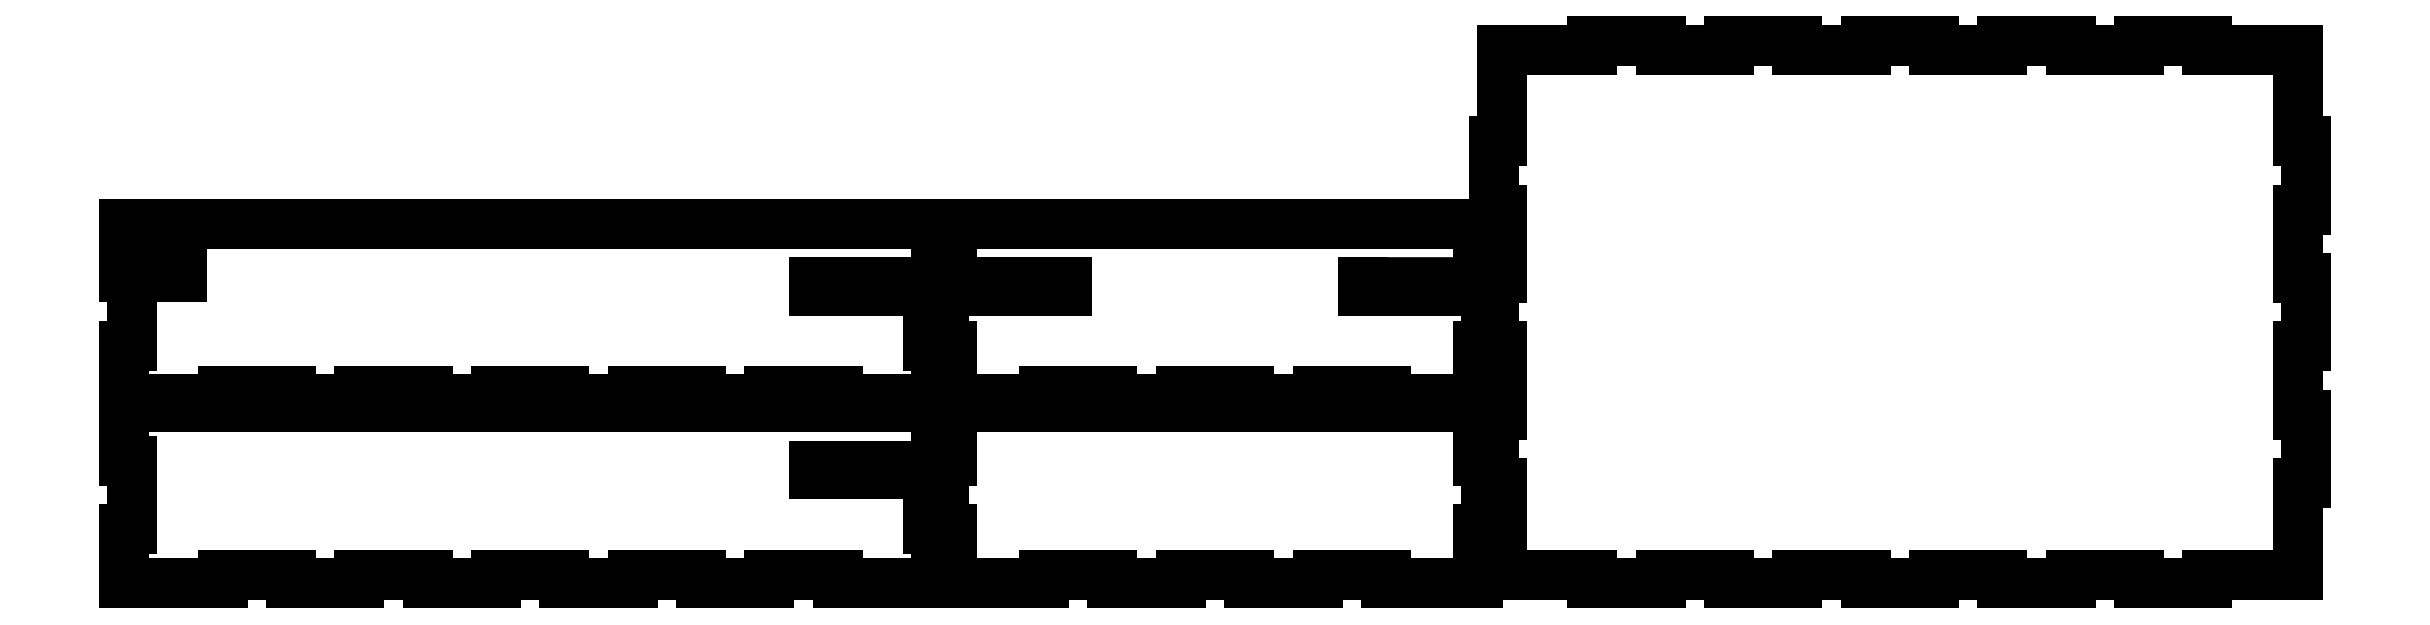
<metadata>
{"format":"dxf","ext":"dxf","renderer":"ezdxf+matplotlib","layout":"modelspace","background":"white","min_lineweight":24,"dpi":150}
</metadata>
<code>
0
SECTION
2
ENTITIES
0
LINE
8
front_outsideCutPath
10
0
20
68.5
30
0
11
0
21
48.5
31
0
0
LINE
8
front_outsideCutPath
10
0
20
48.5
30
0
11
3
21
48.5
31
0
0
LINE
8
front_outsideCutPath
10
3
20
48.5
30
0
11
3
21
23
31
0
0
LINE
8
front_outsideCutPath
10
3
20
23
30
0
11
0
21
23
31
0
0
LINE
8
front_outsideCutPath
10
0
20
23
30
0
11
0
21
3
31
0
0
LINE
8
front_outsideCutPath
10
0
20
3
30
0
11
36.75
21
3
31
0
0
LINE
8
front_outsideCutPath
10
36.75
20
3
30
0
11
36.75
21
6
31
0
0
LINE
8
front_outsideCutPath
10
36.75
20
6
30
0
11
62.25
21
6
31
0
0
LINE
8
front_outsideCutPath
10
62.25
20
6
30
0
11
62.25
21
3
31
0
0
LINE
8
front_outsideCutPath
10
62.25
20
3
30
0
11
87.75
21
3
31
0
0
LINE
8
front_outsideCutPath
10
87.75
20
3
30
0
11
87.75
21
6
31
0
0
LINE
8
front_outsideCutPath
10
87.75
20
6
30
0
11
113.2
21
6
31
0
0
LINE
8
front_outsideCutPath
10
113.2
20
6
30
0
11
113.2
21
3
31
0
0
LINE
8
front_outsideCutPath
10
113.2
20
3
30
0
11
138.8
21
3
31
0
0
LINE
8
front_outsideCutPath
10
138.8
20
3
30
0
11
138.8
21
6
31
0
0
LINE
8
front_outsideCutPath
10
138.8
20
6
30
0
11
164.2
21
6
31
0
0
LINE
8
front_outsideCutPath
10
164.2
20
6
30
0
11
164.2
21
3
31
0
0
LINE
8
front_outsideCutPath
10
164.2
20
3
30
0
11
189.8
21
3
31
0
0
LINE
8
front_outsideCutPath
10
189.8
20
3
30
0
11
189.8
21
6
31
0
0
LINE
8
front_outsideCutPath
10
189.8
20
6
30
0
11
215.2
21
6
31
0
0
LINE
8
front_outsideCutPath
10
215.2
20
6
30
0
11
215.2
21
3
31
0
0
LINE
8
front_outsideCutPath
10
215.2
20
3
30
0
11
240.8
21
3
31
0
0
LINE
8
front_outsideCutPath
10
240.8
20
3
30
0
11
240.8
21
6
31
0
0
LINE
8
front_outsideCutPath
10
240.8
20
6
30
0
11
266.2
21
6
31
0
0
LINE
8
front_outsideCutPath
10
266.2
20
6
30
0
11
266.2
21
3
31
0
0
LINE
8
front_outsideCutPath
10
266.2
20
3
30
0
11
291.8
21
3
31
0
0
LINE
8
front_outsideCutPath
10
291.8
20
3
30
0
11
303
21
3
31
0
0
LINE
8
front_outsideCutPath
10
303
20
3
30
0
11
303
21
23
31
0
0
LINE
8
front_outsideCutPath
10
303
20
23
30
0
11
300
21
23
31
0
0
LINE
8
front_outsideCutPath
10
300
20
23
30
0
11
300
21
43.5
31
0
0
LINE
8
front_outsideCutPath
10
303
20
68.5
30
0
11
0
21
68.5
31
0
0
LINE
8
left_outsideCutPath
10
309
20
68.5
30
0
11
309
21
48.5
31
0
0
LINE
8
left_outsideCutPath
10
306
20
23
30
0
11
309
21
23
31
0
0
LINE
8
left_outsideCutPath
10
309
20
23
30
0
11
309
21
3
31
0
0
LINE
8
left_outsideCutPath
10
309
20
3
30
0
11
343.2
21
3
31
0
0
LINE
8
left_outsideCutPath
10
343.2
20
3
30
0
11
343.2
21
6
31
0
0
LINE
8
left_outsideCutPath
10
343.2
20
6
30
0
11
368.8
21
6
31
0
0
LINE
8
left_outsideCutPath
10
368.8
20
6
30
0
11
368.8
21
3
31
0
0
LINE
8
left_outsideCutPath
10
368.8
20
3
30
0
11
394.2
21
3
31
0
0
LINE
8
left_outsideCutPath
10
394.2
20
3
30
0
11
394.2
21
6
31
0
0
LINE
8
left_outsideCutPath
10
394.2
20
6
30
0
11
419.7
21
6
31
0
0
LINE
8
left_outsideCutPath
10
419.7
20
6
30
0
11
419.7
21
3
31
0
0
LINE
8
left_outsideCutPath
10
419.7
20
3
30
0
11
445.2
21
3
31
0
0
LINE
8
left_outsideCutPath
10
445.2
20
3
30
0
11
445.2
21
6
31
0
0
LINE
8
left_outsideCutPath
10
445.2
20
6
30
0
11
470.8
21
6
31
0
0
LINE
8
left_outsideCutPath
10
470.8
20
6
30
0
11
470.8
21
3
31
0
0
LINE
8
left_outsideCutPath
10
470.8
20
3
30
0
11
496.2
21
3
31
0
0
LINE
8
left_outsideCutPath
10
496.2
20
3
30
0
11
505
21
3
31
0
0
LINE
8
left_outsideCutPath
10
505
20
3
30
0
11
505
21
23
31
0
0
LINE
8
left_outsideCutPath
10
505
20
23
30
0
11
508
21
23
31
0
0
LINE
8
left_outsideCutPath
10
508
20
23
30
0
11
508
21
48.5
31
0
0
LINE
8
left_outsideCutPath
10
508
20
48.5
30
0
11
505
21
48.5
31
0
0
LINE
8
left_outsideCutPath
10
505
20
48.5
30
0
11
505
21
68.5
31
0
0
LINE
8
left_outsideCutPath
10
505
20
68.5
30
0
11
309
21
68.5
31
0
0
LINE
8
back_outsideCutPath
10
0
20
137
30
0
11
0
21
117
31
0
0
LINE
8
back_outsideCutPath
10
0
20
117
30
0
11
3
21
117
31
0
0
LINE
8
back_outsideCutPath
10
3
20
117
30
0
11
3
21
91.5
31
0
0
LINE
8
back_outsideCutPath
10
3
20
91.5
30
0
11
0
21
91.5
31
0
0
LINE
8
back_outsideCutPath
10
0
20
91.5
30
0
11
0
21
71.5
31
0
0
LINE
8
back_outsideCutPath
10
0
20
71.5
30
0
11
36.75
21
71.5
31
0
0
LINE
8
back_outsideCutPath
10
36.75
20
71.5
30
0
11
36.75
21
74.5
31
0
0
LINE
8
back_outsideCutPath
10
36.75
20
74.5
30
0
11
62.25
21
74.5
31
0
0
LINE
8
back_outsideCutPath
10
62.25
20
74.5
30
0
11
62.25
21
71.5
31
0
0
LINE
8
back_outsideCutPath
10
62.25
20
71.5
30
0
11
87.75
21
71.5
31
0
0
LINE
8
back_outsideCutPath
10
87.75
20
71.5
30
0
11
87.75
21
74.5
31
0
0
LINE
8
back_outsideCutPath
10
87.75
20
74.5
30
0
11
113.2
21
74.5
31
0
0
LINE
8
back_outsideCutPath
10
113.2
20
74.5
30
0
11
113.2
21
71.5
31
0
0
LINE
8
back_outsideCutPath
10
113.2
20
71.5
30
0
11
138.8
21
71.5
31
0
0
LINE
8
back_outsideCutPath
10
138.8
20
71.5
30
0
11
138.8
21
74.5
31
0
0
LINE
8
back_outsideCutPath
10
138.8
20
74.5
30
0
11
164.2
21
74.5
31
0
0
LINE
8
back_outsideCutPath
10
164.2
20
74.5
30
0
11
164.2
21
71.5
31
0
0
LINE
8
back_outsideCutPath
10
164.2
20
71.5
30
0
11
189.8
21
71.5
31
0
0
LINE
8
back_outsideCutPath
10
189.8
20
71.5
30
0
11
189.8
21
74.5
31
0
0
LINE
8
back_outsideCutPath
10
189.8
20
74.5
30
0
11
215.2
21
74.5
31
0
0
LINE
8
back_outsideCutPath
10
215.2
20
74.5
30
0
11
215.2
21
71.5
31
0
0
LINE
8
back_outsideCutPath
10
215.2
20
71.5
30
0
11
240.8
21
71.5
31
0
0
LINE
8
back_outsideCutPath
10
240.8
20
71.5
30
0
11
240.8
21
74.5
31
0
0
LINE
8
back_outsideCutPath
10
240.8
20
74.5
30
0
11
266.2
21
74.5
31
0
0
LINE
8
back_outsideCutPath
10
266.2
20
74.5
30
0
11
266.2
21
71.5
31
0
0
LINE
8
back_outsideCutPath
10
266.2
20
71.5
30
0
11
291.8
21
71.5
31
0
0
LINE
8
back_outsideCutPath
10
291.8
20
71.5
30
0
11
303
21
71.5
31
0
0
LINE
8
back_outsideCutPath
10
303
20
71.5
30
0
11
303
21
91.5
31
0
0
LINE
8
back_outsideCutPath
10
303
20
91.5
30
0
11
300
21
91.5
31
0
0
LINE
8
back_outsideCutPath
10
300
20
91.5
30
0
11
300
21
112
31
0
0
LINE
8
back_outsideCutPath
10
303
20
117
30
0
11
303
21
137
31
0
0
LINE
8
back_outsideCutPath
10
303
20
137
30
0
11
21.7
21
137
31
0
0
LINE
8
right_outsideCutPath
10
306
20
91.5
30
0
11
309
21
91.5
31
0
0
LINE
8
right_outsideCutPath
10
309
20
91.5
30
0
11
309
21
71.5
31
0
0
LINE
8
right_outsideCutPath
10
309
20
71.5
30
0
11
343.2
21
71.5
31
0
0
LINE
8
right_outsideCutPath
10
343.2
20
71.5
30
0
11
343.2
21
74.5
31
0
0
LINE
8
right_outsideCutPath
10
343.2
20
74.5
30
0
11
368.8
21
74.5
31
0
0
LINE
8
right_outsideCutPath
10
368.8
20
74.5
30
0
11
368.8
21
71.5
31
0
0
LINE
8
right_outsideCutPath
10
368.8
20
71.5
30
0
11
394.2
21
71.5
31
0
0
LINE
8
right_outsideCutPath
10
394.2
20
71.5
30
0
11
394.2
21
74.5
31
0
0
LINE
8
right_outsideCutPath
10
394.2
20
74.5
30
0
11
419.7
21
74.5
31
0
0
LINE
8
right_outsideCutPath
10
419.7
20
74.5
30
0
11
419.7
21
71.5
31
0
0
LINE
8
right_outsideCutPath
10
419.7
20
71.5
30
0
11
445.2
21
71.5
31
0
0
LINE
8
right_outsideCutPath
10
445.2
20
71.5
30
0
11
445.2
21
74.5
31
0
0
LINE
8
right_outsideCutPath
10
445.2
20
74.5
30
0
11
470.8
21
74.5
31
0
0
LINE
8
right_outsideCutPath
10
470.8
20
74.5
30
0
11
470.8
21
71.5
31
0
0
LINE
8
right_outsideCutPath
10
470.8
20
71.5
30
0
11
496.2
21
71.5
31
0
0
LINE
8
right_outsideCutPath
10
496.2
20
71.5
30
0
11
505
21
71.5
31
0
0
LINE
8
right_outsideCutPath
10
505
20
71.5
30
0
11
505
21
91.5
31
0
0
LINE
8
right_outsideCutPath
10
505
20
91.5
30
0
11
508
21
91.5
31
0
0
LINE
8
right_outsideCutPath
10
508
20
91.5
30
0
11
508
21
112
31
0
0
LINE
8
right_outsideCutPath
10
505
20
137
30
0
11
309
21
137
31
0
0
LINE
8
bottom_outsideCutPath
10
514
20
202
30
0
11
514
21
167.8
31
0
0
LINE
8
bottom_outsideCutPath
10
514
20
167.8
30
0
11
511
21
167.8
31
0
0
LINE
8
bottom_outsideCutPath
10
511
20
167.8
30
0
11
511
21
142.2
31
0
0
LINE
8
bottom_outsideCutPath
10
511
20
142.2
30
0
11
514
21
142.2
31
0
0
LINE
8
bottom_outsideCutPath
10
514
20
142.2
30
0
11
514
21
116.8
31
0
0
LINE
8
bottom_outsideCutPath
10
514
20
116.8
30
0
11
511
21
116.8
31
0
0
LINE
8
bottom_outsideCutPath
10
511
20
116.8
30
0
11
511
21
91.25
31
0
0
LINE
8
bottom_outsideCutPath
10
511
20
91.25
30
0
11
514
21
91.25
31
0
0
LINE
8
bottom_outsideCutPath
10
514
20
91.25
30
0
11
514
21
65.75
31
0
0
LINE
8
bottom_outsideCutPath
10
514
20
65.75
30
0
11
511
21
65.75
31
0
0
LINE
8
bottom_outsideCutPath
10
511
20
65.75
30
0
11
511
21
40.25
31
0
0
LINE
8
bottom_outsideCutPath
10
511
20
40.25
30
0
11
514
21
40.25
31
0
0
LINE
8
bottom_outsideCutPath
10
514
20
40.25
30
0
11
514
21
14.75
31
0
0
LINE
8
bottom_outsideCutPath
10
514
20
14.75
30
0
11
514
21
6
31
0
0
LINE
8
bottom_outsideCutPath
10
514
20
6
30
0
11
547.8
21
6
31
0
0
LINE
8
bottom_outsideCutPath
10
547.8
20
6
30
0
11
547.8
21
3
31
0
0
LINE
8
bottom_outsideCutPath
10
547.8
20
3
30
0
11
573.2
21
3
31
0
0
LINE
8
bottom_outsideCutPath
10
573.2
20
3
30
0
11
573.2
21
6
31
0
0
LINE
8
bottom_outsideCutPath
10
573.2
20
6
30
0
11
598.7
21
6
31
0
0
LINE
8
bottom_outsideCutPath
10
598.7
20
6
30
0
11
598.7
21
3
31
0
0
LINE
8
bottom_outsideCutPath
10
598.7
20
3
30
0
11
624.2
21
3
31
0
0
LINE
8
bottom_outsideCutPath
10
624.2
20
3
30
0
11
624.2
21
6
31
0
0
LINE
8
bottom_outsideCutPath
10
624.2
20
6
30
0
11
649.8
21
6
31
0
0
LINE
8
bottom_outsideCutPath
10
649.8
20
6
30
0
11
649.8
21
3
31
0
0
LINE
8
bottom_outsideCutPath
10
649.8
20
3
30
0
11
675.2
21
3
31
0
0
LINE
8
bottom_outsideCutPath
10
675.2
20
3
30
0
11
675.2
21
6
31
0
0
LINE
8
bottom_outsideCutPath
10
675.2
20
6
30
0
11
700.8
21
6
31
0
0
LINE
8
bottom_outsideCutPath
10
700.8
20
6
30
0
11
700.8
21
3
31
0
0
LINE
8
bottom_outsideCutPath
10
700.8
20
3
30
0
11
726.2
21
3
31
0
0
LINE
8
bottom_outsideCutPath
10
726.2
20
3
30
0
11
726.2
21
6
31
0
0
LINE
8
bottom_outsideCutPath
10
726.2
20
6
30
0
11
751.8
21
6
31
0
0
LINE
8
bottom_outsideCutPath
10
751.8
20
6
30
0
11
751.8
21
3
31
0
0
LINE
8
bottom_outsideCutPath
10
751.8
20
3
30
0
11
777.2
21
3
31
0
0
LINE
8
bottom_outsideCutPath
10
777.2
20
3
30
0
11
777.2
21
6
31
0
0
LINE
8
bottom_outsideCutPath
10
777.2
20
6
30
0
11
802.7
21
6
31
0
0
LINE
8
bottom_outsideCutPath
10
802.7
20
6
30
0
11
811
21
6
31
0
0
LINE
8
bottom_outsideCutPath
10
811
20
6
30
0
11
811
21
40.25
31
0
0
LINE
8
bottom_outsideCutPath
10
811
20
40.25
30
0
11
814
21
40.25
31
0
0
LINE
8
bottom_outsideCutPath
10
814
20
40.25
30
0
11
814
21
65.75
31
0
0
LINE
8
bottom_outsideCutPath
10
814
20
65.75
30
0
11
811
21
65.75
31
0
0
LINE
8
bottom_outsideCutPath
10
811
20
65.75
30
0
11
811
21
91.25
31
0
0
LINE
8
bottom_outsideCutPath
10
811
20
91.25
30
0
11
814
21
91.25
31
0
0
LINE
8
bottom_outsideCutPath
10
814
20
91.25
30
0
11
814
21
116.8
31
0
0
LINE
8
bottom_outsideCutPath
10
814
20
116.8
30
0
11
811
21
116.8
31
0
0
LINE
8
bottom_outsideCutPath
10
811
20
116.8
30
0
11
811
21
142.2
31
0
0
LINE
8
bottom_outsideCutPath
10
811
20
142.2
30
0
11
814
21
142.2
31
0
0
LINE
8
bottom_outsideCutPath
10
814
20
142.2
30
0
11
814
21
167.8
31
0
0
LINE
8
bottom_outsideCutPath
10
814
20
167.8
30
0
11
811
21
167.8
31
0
0
LINE
8
bottom_outsideCutPath
10
811
20
167.8
30
0
11
811
21
193.2
31
0
0
LINE
8
bottom_outsideCutPath
10
811
20
193.2
30
0
11
811
21
202
31
0
0
LINE
8
bottom_outsideCutPath
10
811
20
202
30
0
11
777.2
21
202
31
0
0
LINE
8
bottom_outsideCutPath
10
777.2
20
202
30
0
11
777.2
21
205
31
0
0
LINE
8
bottom_outsideCutPath
10
777.2
20
205
30
0
11
751.8
21
205
31
0
0
LINE
8
bottom_outsideCutPath
10
751.8
20
205
30
0
11
751.8
21
202
31
0
0
LINE
8
bottom_outsideCutPath
10
751.8
20
202
30
0
11
726.2
21
202
31
0
0
LINE
8
bottom_outsideCutPath
10
726.2
20
202
30
0
11
726.2
21
205
31
0
0
LINE
8
bottom_outsideCutPath
10
726.2
20
205
30
0
11
700.8
21
205
31
0
0
LINE
8
bottom_outsideCutPath
10
700.8
20
205
30
0
11
700.8
21
202
31
0
0
LINE
8
bottom_outsideCutPath
10
700.8
20
202
30
0
11
675.2
21
202
31
0
0
LINE
8
bottom_outsideCutPath
10
675.2
20
202
30
0
11
675.2
21
205
31
0
0
LINE
8
bottom_outsideCutPath
10
675.2
20
205
30
0
11
649.8
21
205
31
0
0
LINE
8
bottom_outsideCutPath
10
649.8
20
205
30
0
11
649.8
21
202
31
0
0
LINE
8
bottom_outsideCutPath
10
649.8
20
202
30
0
11
624.2
21
202
31
0
0
LINE
8
bottom_outsideCutPath
10
624.2
20
202
30
0
11
624.2
21
205
31
0
0
LINE
8
bottom_outsideCutPath
10
624.2
20
205
30
0
11
598.7
21
205
31
0
0
LINE
8
bottom_outsideCutPath
10
598.7
20
205
30
0
11
598.7
21
202
31
0
0
LINE
8
bottom_outsideCutPath
10
598.7
20
202
30
0
11
573.2
21
202
31
0
0
LINE
8
bottom_outsideCutPath
10
573.2
20
202
30
0
11
573.2
21
205
31
0
0
LINE
8
bottom_outsideCutPath
10
573.2
20
205
30
0
11
547.8
21
205
31
0
0
LINE
8
bottom_outsideCutPath
10
547.8
20
205
30
0
11
547.8
21
202
31
0
0
LINE
8
bottom_outsideCutPath
10
547.8
20
202
30
0
11
522.2
21
202
31
0
0
LINE
8
bottom_outsideCutPath
10
522.2
20
202
30
0
11
514
21
202
31
0
0
LINE
8
0
10
0
20
137
30
0
11
5.05
21
137
31
0
0
LWPOLYLINE
8
0
90
        4
70
     0
43
0
10
8
20
137
10
8
20
117
10
21.7
20
117
10
21.7
20
137
0
LINE
8
back_outsideCutPath
10
8
20
137
30
0
11
0
21
137
31
0
0
LINE
8
0
10
300
20
43.5
30
0
11
257.4
21
43.5
31
0
0
LINE
8
0
10
300
20
112
30
0
11
257.4
21
112
31
0
0
LINE
8
0
10
257.4
20
112
30
0
11
257.4
21
112
31
3
0
LINE
8
0
10
309
20
112
30
0
11
306
21
112
31
0
0
LINE
8
0
10
257.4
20
112
30
0
11
257.4
21
115.2
31
0
0
LINE
8
0
10
257.4
20
115.2
30
0
11
300
21
115.2
31
0
0
LINE
8
0
10
351.6
20
112
30
0
11
351.6
21
115.2
31
0
0
LINE
8
0
10
462.4
20
112
30
0
11
462.4
21
112
31
3.2
0
LINE
8
0
10
462.4
20
112
30
3.2
11
462.4
21
115.2
31
3.2
0
LINE
8
0
10
257.4
20
43.5
30
0
11
257.4
21
43.5
31
3.2
0
LINE
8
0
10
257.4
20
43.5
30
3.2
11
257.4
21
46.7
31
3.2
0
LINE
8
right_outsideCutPath
10
306
20
112
30
0
11
306
21
91.5
31
0
0
LWPOLYLINE
8
0
90
        3
70
     0
43
0
10
303
20
117
10
303
20
115.2
10
300
20
115.2
0
POLYLINE
8
0
66
     1
10
0
20
0
30
0
70
     8
0
VERTEX
8
0
10
257.4
20
46.7
30
3.2
70
    32
0
VERTEX
8
0
10
300
20
46.7
30
-1.07e-14
70
    32
0
VERTEX
8
0
10
303
20
46.7
30
0
70
    32
0
SEQEND
8
0
0
LWPOLYLINE
8
0
90
        3
70
     0
43
0
10
303
20
68.5
10
303
20
48.5
10
303
20
46.7
0
LWPOLYLINE
8
left_outsideCutPath
90
        3
70
     0
43
0
10
309
20
48.5
10
306
20
48.5
10
306
20
23
0
LWPOLYLINE
8
0
90
        3
70
     0
43
0
10
505
20
137
10
505
20
117
10
505
20
115.2
0
LWPOLYLINE
8
0
90
        3
70
     0
43
0
10
505
20
112
10
508
20
112
10
462.4
20
112
0
LWPOLYLINE
8
0
90
        4
70
     0
43
0
10
309
20
137
10
309
20
117
10
309
20
115.2
10
351.6
20
115.2
0
LWPOLYLINE
8
0
90
        2
70
     1
43
0
10
351.6
20
112
10
306
20
112
0
LINE
8
0
10
505
20
115.2
30
0
11
462.4
21
115.2
31
3.2
0
ENDSEC
0
EOF

</code>
